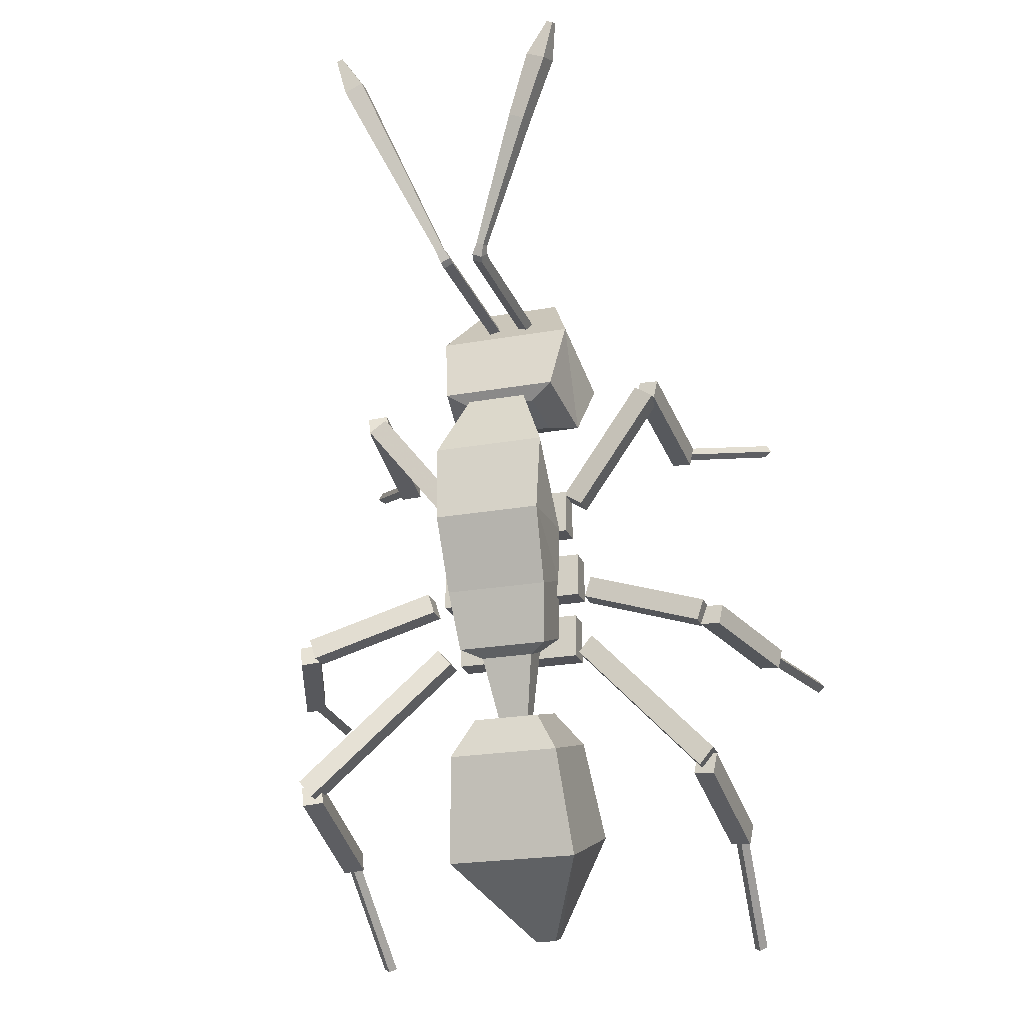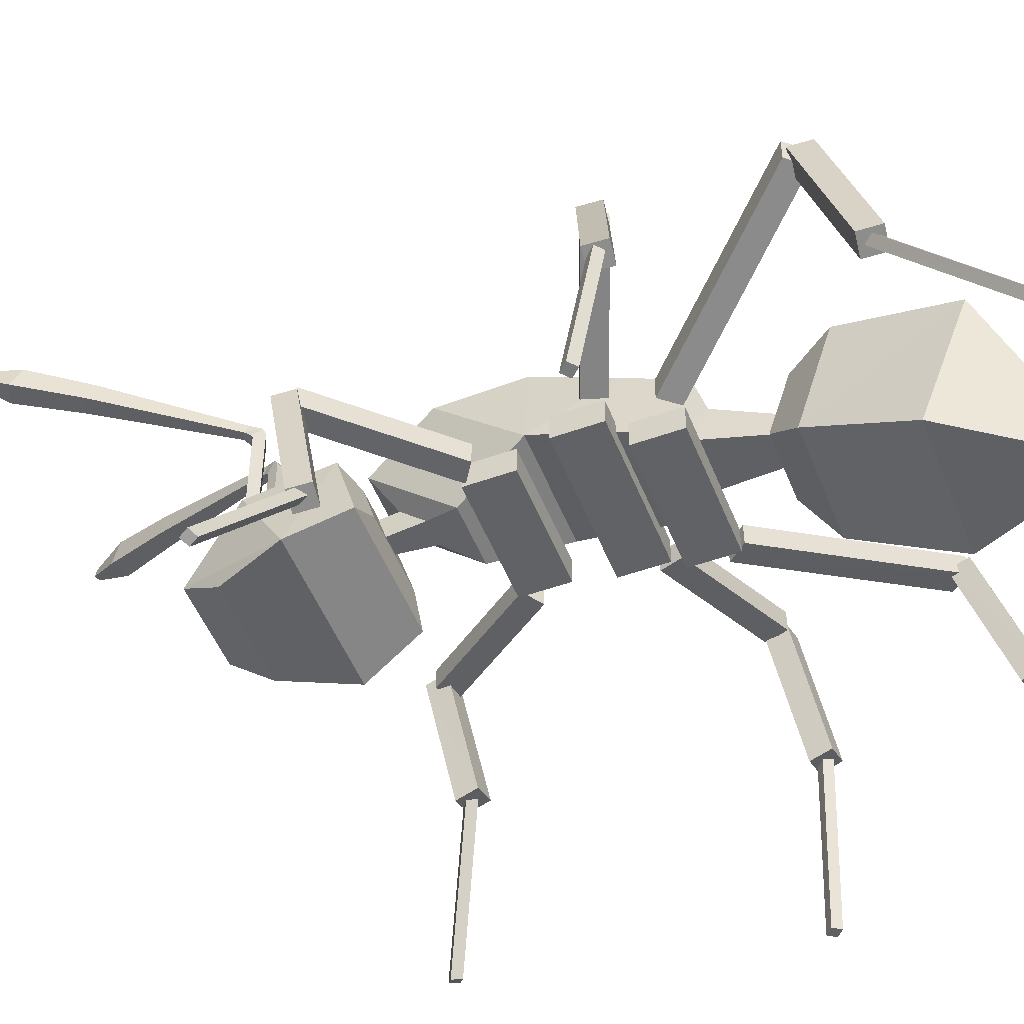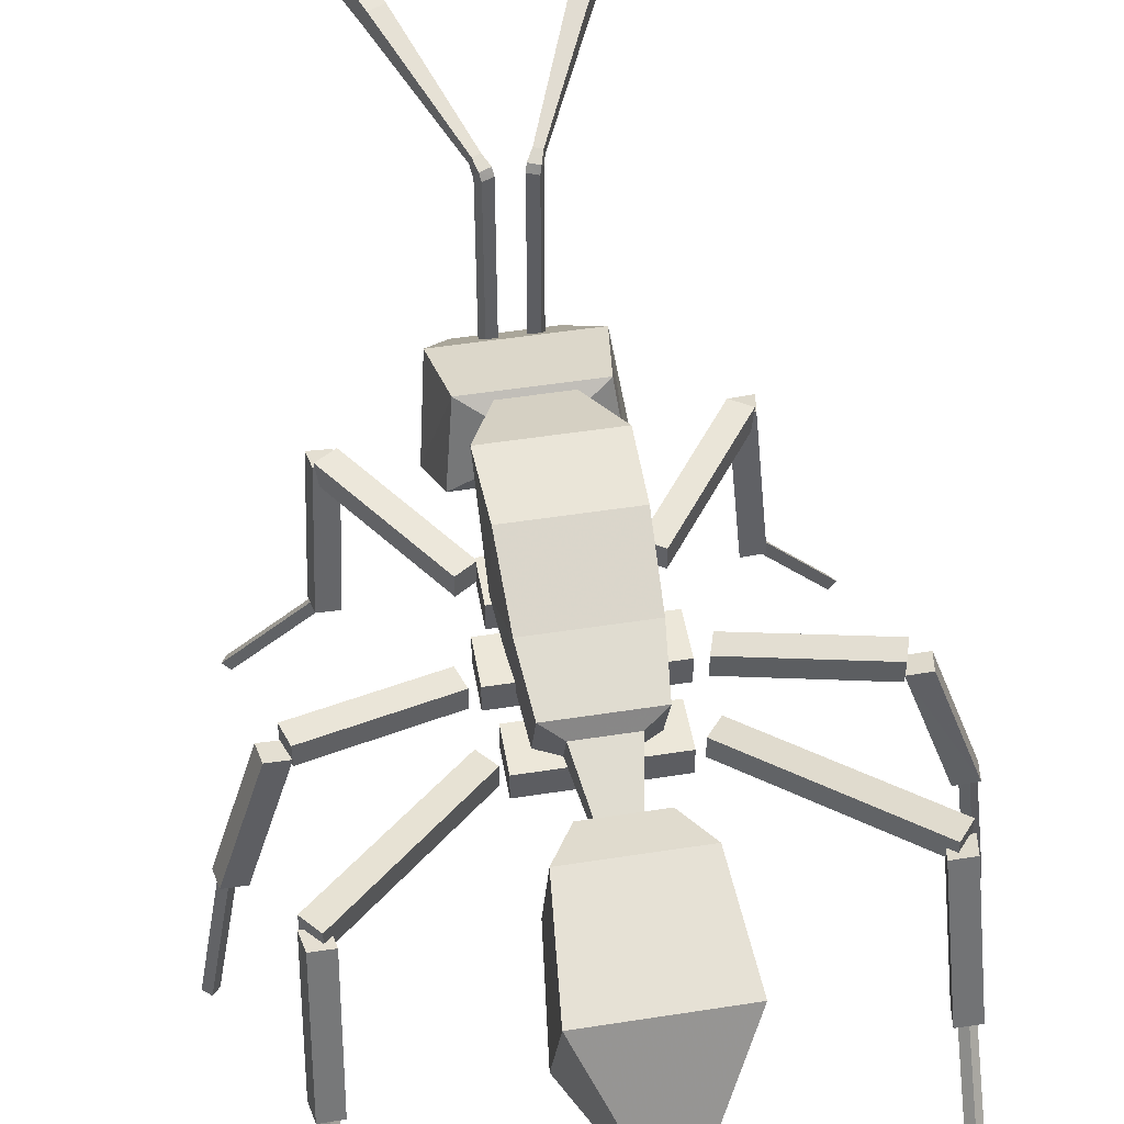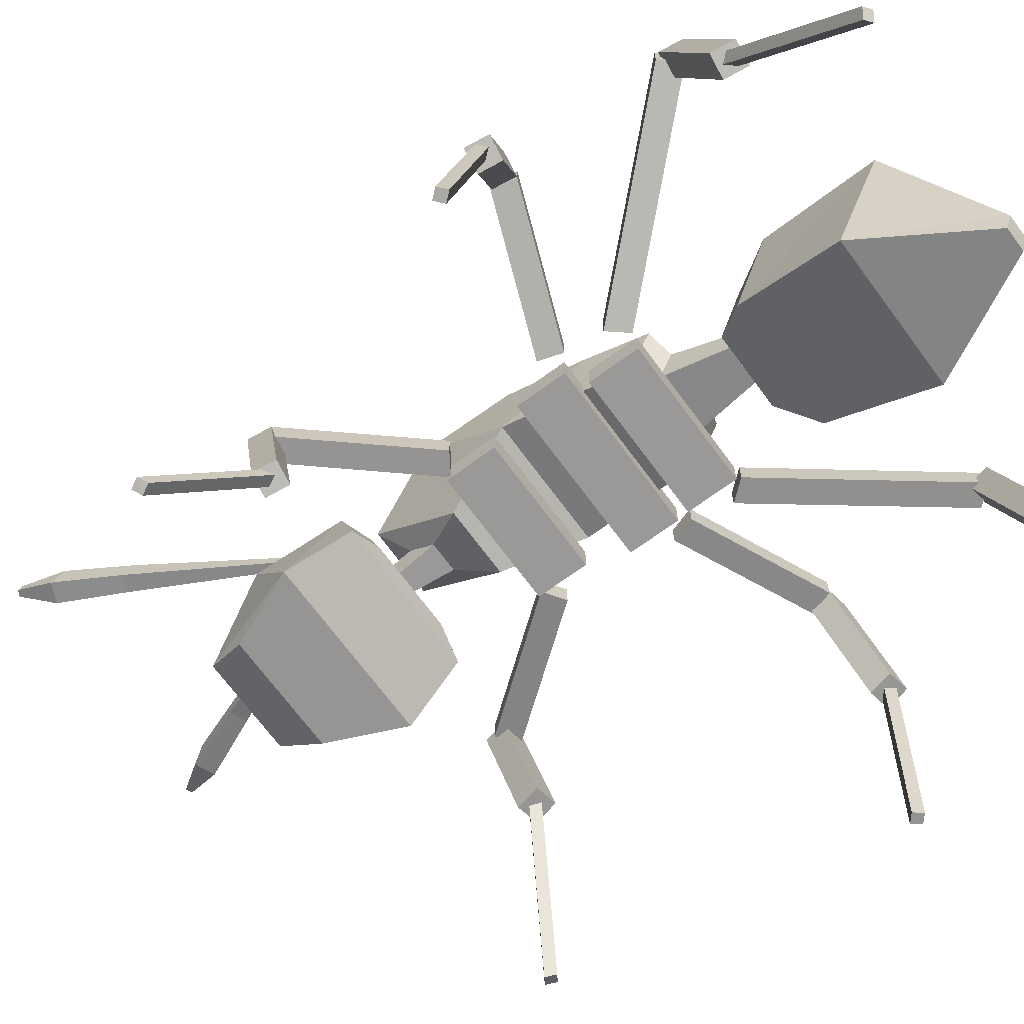
<metadata>
{"format":"obj","ext":"obj","renderer":"f3d","projection":"perspective","resolution":1024,"background":"white","views":[{"elev":-22.5,"azim":-162.7,"up":"+Z"},{"elev":-50.6,"azim":111.4,"up":"+Y"},{"elev":49.6,"azim":170.2,"up":"+Y"},{"elev":-68.9,"azim":126.3,"up":"+Y"}]}
</metadata>
<code>
v -0.06651 -0.02428 0.0501
v -0.06651 -0.02428 0.1001
v -0.06651 0.005012 0.1001
v -0.06651 0.005012 0.0501
v 0.0665 -0.02428 0.0501
v 0.0665 0.005012 0.0501
v 0.0665 0.005012 0.1001
v 0.0665 -0.02428 0.1001
v -0.08269 0.01281 0.01431
v 0.08268 0.01281 0.01431
v 0.08268 0.01281 -0.0357
v -0.08269 0.01281 -0.0357
v 0.08268 -0.01649 -0.0357
v -0.08269 -0.01649 -0.0357
v -0.08269 -0.01649 0.01431
v 0.08268 -0.01649 0.01431
v -0.0717 -0.04377 -0.102
v -0.0717 -0.04377 -0.052
v -0.0717 -0.01448 -0.052
v -0.0717 -0.01448 -0.102
v 0.07169 -0.04377 -0.102
v 0.07169 -0.01448 -0.102
v 0.07169 -0.01448 -0.052
v 0.07169 -0.04377 -0.052
v 0.0628 -0.07566 -0.193
v 0.03748 -0.03968 -0.1628
v -0.03749 -0.03968 -0.1628
v -0.0628 -0.07566 -0.193
v -0.07422 -0.1277 -0.2951
v -0.01162 -0.1484 -0.4072
v 0.01161 -0.1484 -0.4072
v 0.07421 -0.1277 -0.2951
v -0.0628 0.04423 -0.2305
v 0.0628 0.04423 -0.2305
v 0.07351 0.01041 -0.3465
v -0.07351 0.01041 -0.3465
v -0.01162 -0.1263 -0.4141
v 0.01161 -0.1263 -0.4141
v 0.03748 0.03194 -0.1852
v -0.03749 0.03194 -0.1852
v -0.0656 0.06513 0.2199
v -0.03879 0.05053 0.2055
v -0.04509 0.0002085 0.1905
v -0.07611 -0.01987 0.1946
v -0.07729 0.03742 0.3034
v -0.0897 -0.05129 0.2552
v -0.05851 -0.04877 0.3283
v -0.0478 -0.02208 0.3689
v 0.04508 0.0002085 0.1905
v 0.03878 0.05053 0.2055
v 0.04779 -0.02208 0.3689
v 0.07729 0.03742 0.3034
v 0.0585 -0.04877 0.3283
v 0.08969 -0.05129 0.2552
v 0.0761 -0.01987 0.1946
v 0.06559 0.06513 0.2199
v -0.1876 -0.1212 0.187
v -0.2747 -0.2516 0.2355
v -0.2696 -0.2536 0.2449
v -0.1825 -0.1232 0.1964
v -0.2615 -0.258 0.2395
v -0.1744 -0.1276 0.191
v -0.2666 -0.2559 0.2301
v -0.1607 0.02482 0.2173
v -0.06521 0.004618 0.0968
v -0.0856 0.004618 0.08349
v -0.1811 0.02482 0.204
v -0.0856 -0.01979 0.08349
v -0.1811 0.0005232 0.204
v -0.1607 0.0005232 0.2173
v -0.1863 0.01651 0.2258
v -0.1963 -0.1323 0.1983
v -0.1736 -0.1369 0.2013
v -0.1637 0.01194 0.2288
v -0.1698 -0.1329 0.1787
v -0.1599 0.01592 0.2062
v -0.1925 -0.1283 0.1757
v -0.1825 0.02053 0.2032
v -0.06521 -0.01979 0.0968
v -0.1795 -0.1255 0.1816
v 0.2615 -0.258 0.2395
v 0.2666 -0.2559 0.2301
v 0.2747 -0.2516 0.2355
v 0.2696 -0.2536 0.2449
v 0.1744 -0.1276 0.191
v 0.1825 -0.1232 0.1964
v 0.1876 -0.1212 0.187
v 0.1811 0.02482 0.204
v 0.1607 0.02482 0.2173
v 0.1607 0.0005232 0.2173
v 0.1811 0.0005232 0.204
v 0.08559 0.004618 0.08349
v 0.08559 -0.01979 0.08349
v 0.0652 0.004618 0.0968
v 0.1698 -0.1329 0.1787
v 0.1925 -0.1283 0.1757
v 0.1963 -0.1323 0.1983
v 0.1736 -0.1369 0.2013
v 0.1599 0.01592 0.2062
v 0.1637 0.01194 0.2288
v 0.1863 0.01651 0.2258
v 0.1825 0.02053 0.2032
v 0.0652 -0.01979 0.0968
v 0.1795 -0.1255 0.1816
v -0.2589 0.03442 -0.07621
v -0.3027 -0.0911 -0.09452
v -0.28 -0.09578 -0.09153
v -0.2363 0.02982 -0.07322
v -0.2762 -0.09177 -0.1141
v -0.2325 0.03383 -0.0959
v -0.2989 -0.08716 -0.1171
v -0.2402 0.05104 -0.07302
v -0.1009 0.02261 -0.01979
v -0.09351 0.02261 -0.0431
v -0.2328 0.05104 -0.09629
v -0.09351 -0.00176 -0.0431
v -0.2328 0.02663 -0.09629
v -0.2402 0.02663 -0.07302
v -0.2989 -0.08618 -0.1041
v -0.325 -0.2642 -0.08849
v -0.3179 -0.2654 -0.08042
v -0.2918 -0.0874 -0.0959
v -0.3099 -0.2658 -0.08739
v -0.2838 -0.08779 -0.103
v -0.317 -0.2646 -0.0955
v -0.2909 -0.08657 -0.1111
v -0.1009 -0.00176 -0.01979
v -0.2551 0.03844 -0.09893
v 0.2762 -0.09177 -0.1141
v 0.2989 -0.08716 -0.1171
v 0.3027 -0.0911 -0.09452
v 0.28 -0.09578 -0.09153
v 0.2325 0.03383 -0.0959
v 0.2363 0.02982 -0.07322
v 0.2589 0.03442 -0.07621
v 0.2328 0.05104 -0.09629
v 0.2402 0.05104 -0.07302
v 0.2402 0.02663 -0.07302
v 0.2328 0.02663 -0.09629
v 0.09351 0.02261 -0.0431
v 0.09351 -0.00176 -0.0431
v 0.1009 0.02261 -0.01979
v 0.3099 -0.2658 -0.08739
v 0.317 -0.2646 -0.0955
v 0.325 -0.2642 -0.08849
v 0.3179 -0.2654 -0.08042
v 0.2838 -0.08779 -0.103
v 0.2918 -0.0874 -0.0959
v 0.2989 -0.08618 -0.1041
v 0.2909 -0.08657 -0.1111
v 0.1009 -0.00176 -0.01979
v 0.2551 0.03844 -0.09893
v -0.2472 0.04104 -0.2514
v -0.2549 -0.1146 -0.2965
v -0.2322 -0.1192 -0.2935
v -0.2245 0.03643 -0.2484
v -0.2284 -0.1152 -0.3162
v -0.2207 0.04041 -0.2711
v -0.2511 -0.1106 -0.3192
v -0.2458 0.05391 -0.2473
v -0.09533 0.0006411 -0.0844
v -0.07969 0.0006411 -0.1031
v -0.2302 0.05391 -0.2661
v -0.07969 -0.02377 -0.1031
v -0.2302 0.02954 -0.2661
v -0.2458 0.02954 -0.2473
v -0.249 -0.1033 -0.2991
v -0.243 -0.2347 -0.4147
v -0.2359 -0.2416 -0.4101
v -0.2419 -0.1102 -0.2946
v -0.2279 -0.2366 -0.4151
v -0.2339 -0.1052 -0.2996
v -0.235 -0.2298 -0.4197
v -0.241 -0.09838 -0.3041
v -0.09533 -0.02377 -0.0844
v -0.2434 0.04501 -0.2741
v 0.2284 -0.1152 -0.3162
v 0.2511 -0.1106 -0.3192
v 0.2549 -0.1146 -0.2965
v 0.2322 -0.1192 -0.2935
v 0.2207 0.04041 -0.2711
v 0.2245 0.03643 -0.2484
v 0.2472 0.04104 -0.2514
v 0.2302 0.05391 -0.2661
v 0.2458 0.05391 -0.2473
v 0.2458 0.02954 -0.2473
v 0.2302 0.02954 -0.2661
v 0.07969 0.0006411 -0.1031
v 0.07969 -0.02377 -0.1031
v 0.09532 0.0006411 -0.0844
v 0.2279 -0.2366 -0.4151
v 0.235 -0.2298 -0.4197
v 0.243 -0.2347 -0.4147
v 0.2359 -0.2416 -0.4101
v 0.2339 -0.1052 -0.2996
v 0.2419 -0.1102 -0.2946
v 0.249 -0.1033 -0.2991
v 0.241 -0.09838 -0.3041
v 0.09532 -0.02377 -0.0844
v 0.2434 0.04501 -0.2741
v -0.02949 -0.007273 -0.09621
v -0.01371 -0.02168 -0.1922
v 0.0137 -0.02168 -0.1922
v 0.02949 -0.007273 -0.09621
v -0.05119 -0.0159 -0.07849
v 0.05118 -0.0159 -0.07849
v -0.01469 0.03742 0.1806
v -0.0104 0.03742 0.2241
v 0.01039 0.03742 0.2241
v 0.01468 0.03742 0.1806
v 0.03401 0.07234 0.2037
v 0.01468 0.01324 0.1544
v 0.03401 -0.006879 0.1178
v 0.06351 0.1034 0.1299
v 0.06351 0.02423 0.04411
v 0.06079 0.1098 0.04108
v -0.058 0.008635 -0.01502
v -0.058 0.07214 -0.03959
v -0.05119 0.04761 -0.1031
v -0.01371 -0.004674 -0.1988
v 0.0137 -0.004674 -0.1988
v 0.05799 0.07214 -0.03959
v 0.05118 0.04761 -0.1031
v 0.05799 0.008635 -0.01502
v -0.06351 0.02423 0.04411
v -0.03402 -0.006879 0.1178
v -0.01469 0.01324 0.1544
v 0.01039 0.01324 0.1979
v -0.0608 0.1098 0.04108
v 0.02949 0.02934 -0.1103
v -0.02949 0.02934 -0.1103
v -0.0104 0.01324 0.1979
v -0.03402 0.07234 0.2037
v -0.06351 0.1034 0.1299
v -0.1233 0.2821 0.5299
v -0.1348 0.2842 0.5743
v -0.1282 0.2842 0.5772
v -0.103 0.2821 0.5389
v -0.09249 0.2635 0.465
v -0.07572 0.2635 0.4725
v -0.0289 0.2153 0.3327
v -0.0206 0.2153 0.3364
v -0.02512 0.2099 0.3204
v -0.01402 0.2099 0.3253
v -0.02351 0.2024 0.3169
v -0.01241 0.2024 0.3217
v -0.02351 0.192 0.3169
v -0.01241 0.192 0.3217
v -0.01729 -0.008571 0.3328
v -0.01241 -0.008571 0.3217
v -0.01729 0.192 0.3328
v -0.02839 -0.008571 0.3279
v -0.02839 0.192 0.3279
v 0.1275 0.2578 0.5394
v 0.1361 0.2763 0.5774
v 0.1296 0.2763 0.5803
v 0.1072 0.2578 0.5484
v 0.09599 0.2434 0.4729
v 0.07921 0.2434 0.4803
v 0.03059 0.2053 0.3366
v 0.02228 0.2053 0.3403
v 0.02909 0.1994 0.3295
v 0.01799 0.1994 0.3343
v 0.02838 0.1961 0.3279
v 0.01728 0.1961 0.3328
v 0.02838 0.192 0.3279
v 0.01728 0.192 0.3328
v 0.1348 0.2842 0.5743
v 0.1282 0.2842 0.5772
v 0.0124 0.192 0.3217
v 0.0235 0.192 0.3169
v 0.0235 -0.008571 0.3169
v 0.0124 -0.008571 0.3217
v 0.02838 -0.008571 0.3279
v 0.0124 0.2024 0.3217
v 0.01401 0.2099 0.3253
v 0.02059 0.2153 0.3364
v 0.07571 0.2635 0.4725
v 0.103 0.2821 0.5389
v -0.02351 -0.008571 0.3169
v -0.02839 0.1961 0.3279
v -0.0291 0.1994 0.3295
v -0.0306 0.2053 0.3366
v -0.096 0.2434 0.4729
v -0.1275 0.2578 0.5394
v -0.1361 0.2763 0.5774
v -0.1296 0.2763 0.5803
v -0.1072 0.2578 0.5484
v -0.07922 0.2434 0.4803
v -0.02229 0.2053 0.3403
v -0.018 0.1994 0.3343
v -0.01729 0.1961 0.3328
v 0.1233 0.2821 0.5299
v 0.09248 0.2635 0.465
v 0.0289 0.2153 0.3327
v 0.02512 0.2099 0.3204
v 0.0235 0.2024 0.3169
v 0.01728 -0.008571 0.3328
f 1 2 3
f 5 1 4
f 3 7 6
f 8 5 6
f 2 8 7
f 1 5 8
f 9 10 11
f 13 14 12
f 14 15 9
f 14 13 16
f 15 16 10
f 16 13 11
f 17 18 19
f 21 17 20
f 19 23 22
f 24 21 22
f 18 24 23
f 17 21 24
f 25 26 27
f 29 30 31
f 33 34 35
f 31 30 37
f 29 28 33
f 36 37 30
f 34 39 26
f 28 27 40
f 32 31 38
f 29 32 25
f 27 26 39
f 25 32 35
f 35 38 37
f 33 40 39
f 41 42 43
f 45 41 44
f 46 47 48
f 49 43 42
f 48 51 52
f 53 54 51
f 46 44 55
f 56 50 42
f 44 43 49
f 52 56 41
f 54 52 51
f 47 53 51
f 54 53 47
f 54 55 56
f 55 49 50
f 57 58 59
f 60 59 61
f 59 58 63
f 64 65 66
f 68 69 67
f 69 70 64
f 71 72 73
f 74 73 75
f 73 72 77
f 76 75 77
f 72 71 78
f 71 74 76
f 69 68 79
f 70 79 65
f 79 68 66
f 62 61 63
f 58 57 80
f 57 60 62
f 81 82 83
f 85 81 84
f 86 84 83
f 88 89 90
f 92 88 91
f 88 92 94
f 95 96 97
f 99 95 98
f 100 98 97
f 102 99 100
f 96 102 101
f 102 96 95
f 94 92 93
f 89 94 103
f 90 103 93
f 104 85 86
f 82 104 87
f 104 82 81
f 105 106 107
f 108 107 109
f 107 106 111
f 112 113 114
f 116 117 115
f 117 118 112
f 119 120 121
f 122 121 123
f 121 120 125
f 124 123 125
f 120 119 126
f 119 122 124
f 117 116 127
f 118 127 113
f 127 116 114
f 110 109 111
f 106 105 128
f 105 108 110
f 129 130 131
f 133 129 132
f 134 132 131
f 136 137 138
f 140 136 139
f 136 140 142
f 143 144 145
f 147 143 146
f 148 146 145
f 150 147 148
f 144 150 149
f 150 144 143
f 142 140 141
f 137 142 151
f 138 151 141
f 152 133 134
f 130 152 135
f 152 130 129
f 153 154 155
f 156 155 157
f 155 154 159
f 160 161 162
f 164 165 163
f 165 166 160
f 167 168 169
f 170 169 171
f 169 168 173
f 172 171 173
f 168 167 174
f 167 170 172
f 165 164 175
f 166 175 161
f 175 164 162
f 158 157 159
f 154 153 176
f 153 156 158
f 177 178 179
f 181 177 180
f 182 180 179
f 184 185 186
f 188 184 187
f 184 188 190
f 191 192 193
f 195 191 194
f 196 194 193
f 198 195 196
f 192 198 197
f 198 192 191
f 190 188 189
f 185 190 199
f 186 199 189
f 200 181 182
f 178 200 183
f 200 178 177
f 201 202 203
f 205 201 204
f 207 208 209
f 211 210 212
f 214 211 213
f 216 214 215
f 205 217 218
f 203 202 220
f 218 222 223
f 224 215 225
f 215 213 226
f 213 212 227
f 210 209 228
f 229 218 217
f 206 204 230
f 204 203 221
f 231 220 202
f 219 231 201
f 215 224 222
f 227 232 208
f 233 207 210
f 234 233 211
f 229 234 214
f 224 206 223
f 228 209 208
f 205 206 224
f 225 234 229
f 225 226 233
f 226 227 207
f 212 228 232
f 216 222 218
f 223 230 231
f 230 221 220
f 235 236 237
f 239 235 238
f 241 239 240
f 243 241 242
f 245 243 244
f 247 245 246
f 249 250 248
f 252 249 251
f 254 255 256
f 258 254 257
f 260 258 259
f 262 260 261
f 264 262 263
f 266 264 265
f 268 269 256
f 270 271 272
f 271 266 274
f 267 265 275
f 265 263 276
f 263 261 277
f 261 259 278
f 259 257 279
f 257 256 269
f 280 250 249
f 253 281 245
f 281 282 243
f 282 283 241
f 283 284 239
f 284 285 235
f 285 286 236
f 238 237 287
f 240 238 288
f 242 240 289
f 244 242 290
f 246 244 291
f 248 246 292
f 280 252 253
f 250 280 247
f 293 268 255
f 294 293 254
f 295 294 258
f 296 295 260
f 297 296 262
f 271 297 264
f 274 298 273
f 266 267 298
f 267 270 273
f 270 275 297
f 275 276 296
f 276 277 295
f 277 278 294
f 278 279 293
f 279 269 268
f 286 287 237
f 251 292 281
f 292 291 282
f 291 290 283
f 290 289 284
f 289 288 285
f 288 287 286
f 1 3 4
f 5 4 6
f 3 6 4
f 8 6 7
f 2 7 3
f 1 8 2
f 9 11 12
f 13 12 11
f 14 9 12
f 14 16 15
f 15 10 9
f 16 11 10
f 17 19 20
f 21 20 22
f 19 22 20
f 24 22 23
f 18 23 19
f 17 24 18
f 25 27 28
f 29 31 32
f 33 35 36
f 31 37 38
f 29 33 36
f 36 30 29
f 34 26 25
f 28 40 33
f 32 38 35
f 29 25 28
f 27 39 40
f 25 35 34
f 35 37 36
f 33 39 34
f 41 43 44
f 45 44 46
f 46 48 45
f 49 42 50
f 48 52 45
f 46 55 54
f 56 42 41
f 44 49 55
f 52 41 45
f 47 51 48
f 54 47 46
f 54 56 52
f 55 50 56
f 57 59 60
f 60 61 62
f 59 63 61
f 64 66 67
f 68 67 66
f 69 64 67
f 71 73 74
f 74 75 76
f 73 77 75
f 76 77 78
f 72 78 77
f 71 76 78
f 69 79 70
f 70 65 64
f 79 66 65
f 62 63 80
f 58 80 63
f 57 62 80
f 81 83 84
f 85 84 86
f 86 83 87
f 88 90 91
f 92 91 93
f 88 94 89
f 95 97 98
f 99 98 100
f 100 97 101
f 102 100 101
f 96 101 97
f 102 95 99
f 94 93 103
f 89 103 90
f 90 93 91
f 104 86 87
f 82 87 83
f 104 81 85
f 105 107 108
f 108 109 110
f 107 111 109
f 112 114 115
f 116 115 114
f 117 112 115
f 119 121 122
f 122 123 124
f 121 125 123
f 124 125 126
f 120 126 125
f 119 124 126
f 117 127 118
f 118 113 112
f 127 114 113
f 110 111 128
f 106 128 111
f 105 110 128
f 129 131 132
f 133 132 134
f 134 131 135
f 136 138 139
f 140 139 141
f 136 142 137
f 143 145 146
f 147 146 148
f 148 145 149
f 150 148 149
f 144 149 145
f 150 143 147
f 142 141 151
f 137 151 138
f 138 141 139
f 152 134 135
f 130 135 131
f 152 129 133
f 153 155 156
f 156 157 158
f 155 159 157
f 160 162 163
f 164 163 162
f 165 160 163
f 167 169 170
f 170 171 172
f 169 173 171
f 172 173 174
f 168 174 173
f 167 172 174
f 165 175 166
f 166 161 160
f 175 162 161
f 158 159 176
f 154 176 159
f 153 158 176
f 177 179 180
f 181 180 182
f 182 179 183
f 184 186 187
f 188 187 189
f 184 190 185
f 191 193 194
f 195 194 196
f 196 193 197
f 198 196 197
f 192 197 193
f 198 191 195
f 190 189 199
f 185 199 186
f 186 189 187
f 200 182 183
f 178 183 179
f 200 177 181
f 201 203 204
f 205 204 206
f 207 209 210
f 211 212 213
f 214 213 215
f 205 218 219
f 203 220 221
f 218 223 219
f 224 225 217
f 215 226 225
f 213 227 226
f 210 228 212
f 229 217 225
f 206 230 223
f 204 221 230
f 231 202 201
f 219 201 205
f 215 222 216
f 227 208 207
f 233 210 211
f 234 211 214
f 229 214 216
f 224 223 222
f 228 208 232
f 205 224 217
f 225 233 234
f 226 207 233
f 212 232 227
f 216 218 229
f 223 231 219
f 230 220 231
f 235 237 238
f 239 238 240
f 241 240 242
f 243 242 244
f 245 244 246
f 247 246 248
f 249 248 251
f 252 251 253
f 254 256 257
f 258 257 259
f 260 259 261
f 262 261 263
f 264 263 265
f 266 265 267
f 268 256 255
f 270 272 273
f 271 274 272
f 267 275 270
f 265 276 275
f 263 277 276
f 261 278 277
f 259 279 278
f 257 269 279
f 280 249 252
f 253 245 247
f 281 243 245
f 282 241 243
f 283 239 241
f 284 235 239
f 285 236 235
f 238 287 288
f 240 288 289
f 242 289 290
f 244 290 291
f 246 291 292
f 248 292 251
f 280 253 247
f 250 247 248
f 293 255 254
f 294 254 258
f 295 258 260
f 296 260 262
f 297 262 264
f 271 264 266
f 274 273 272
f 266 298 274
f 267 273 298
f 270 297 271
f 275 296 297
f 276 295 296
f 277 294 295
f 278 293 294
f 279 268 293
f 286 237 236
f 251 281 253
f 292 282 281
f 291 283 282
f 290 284 283
f 289 285 284
f 288 286 285

</code>
